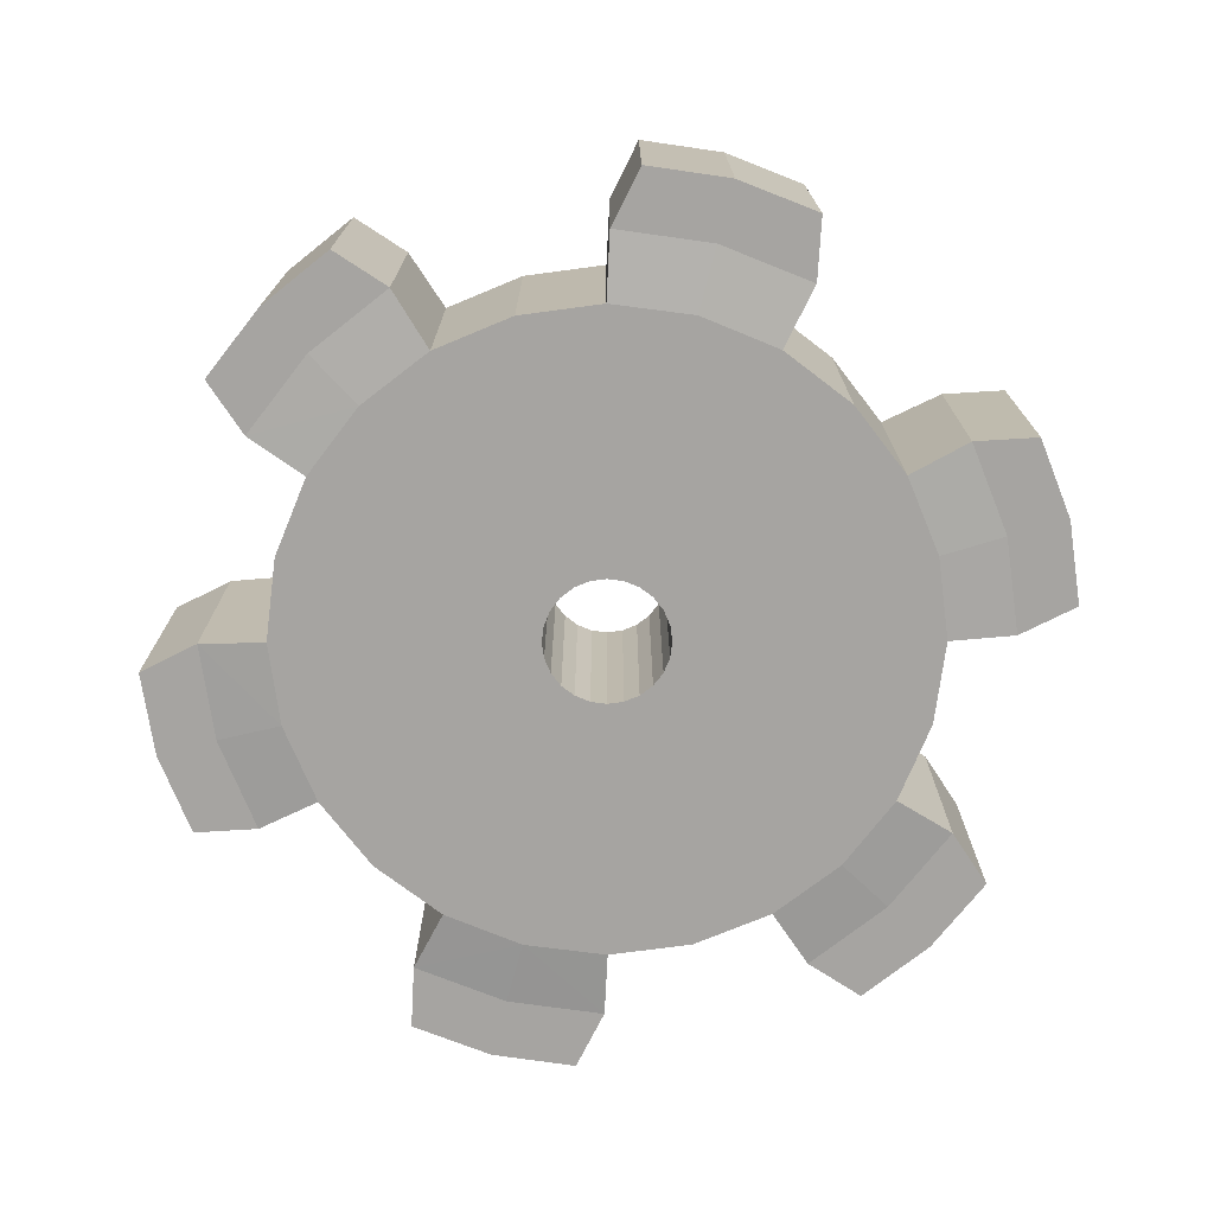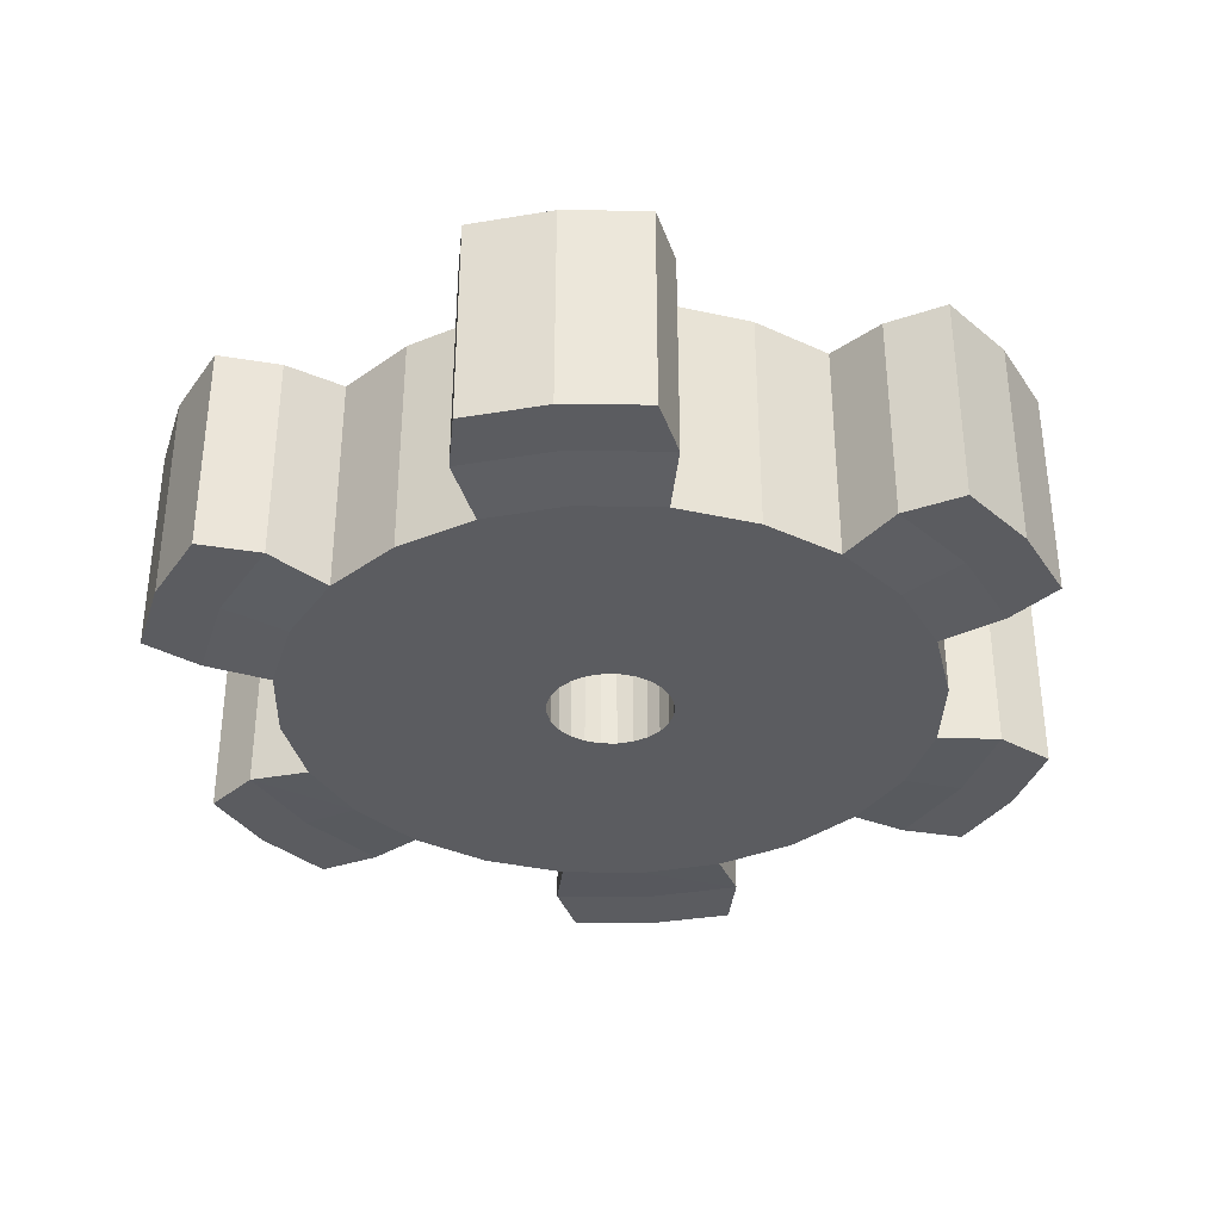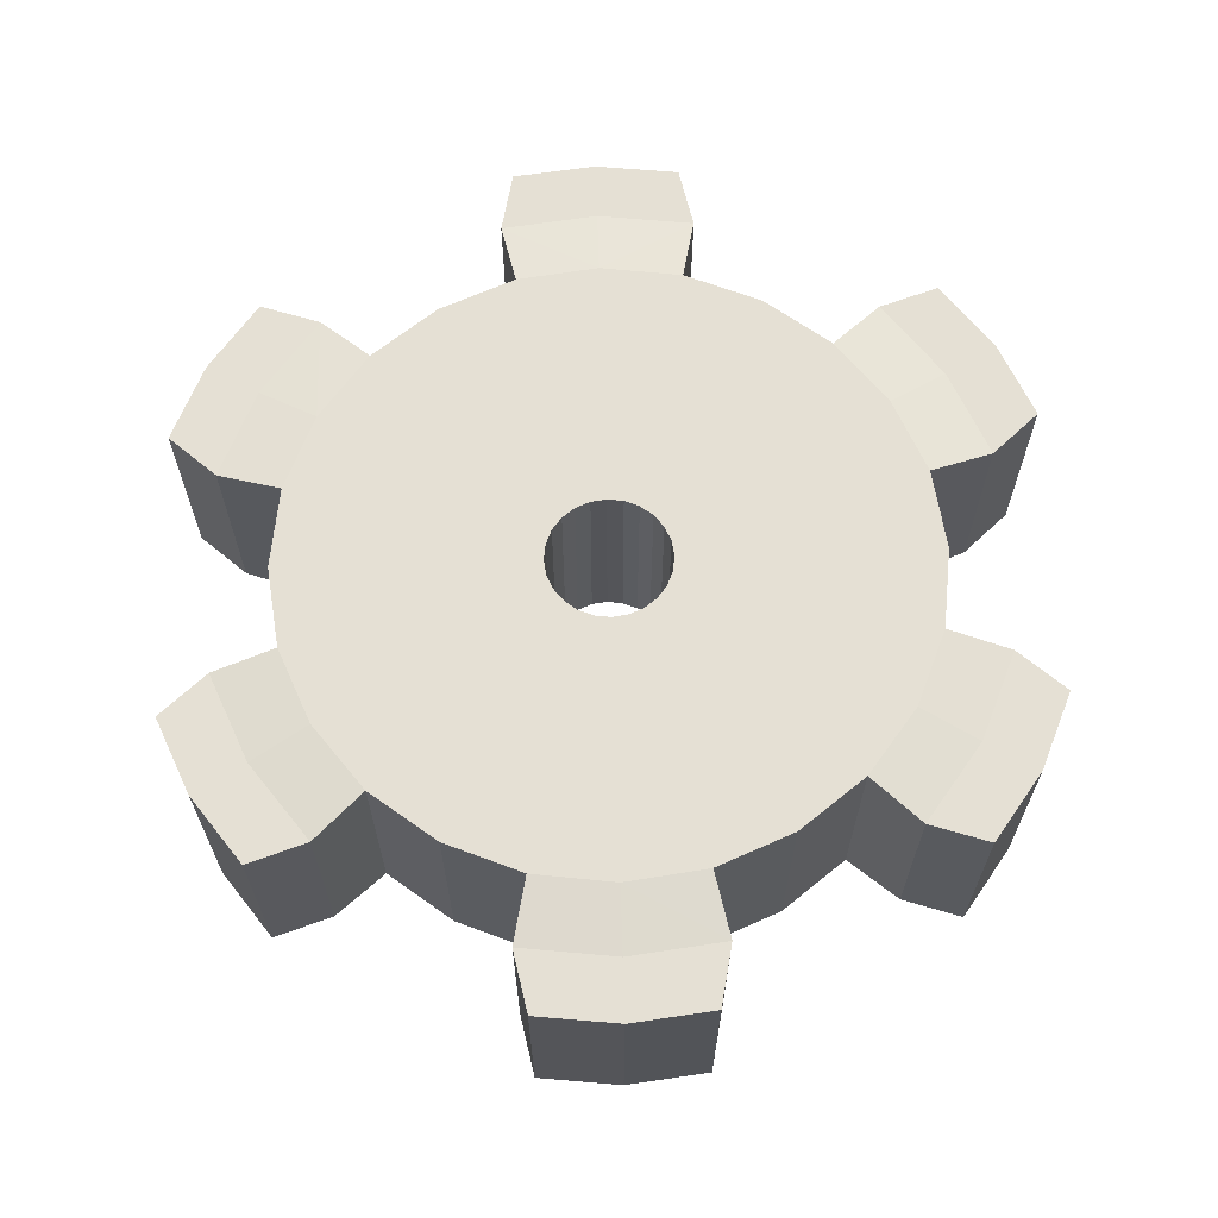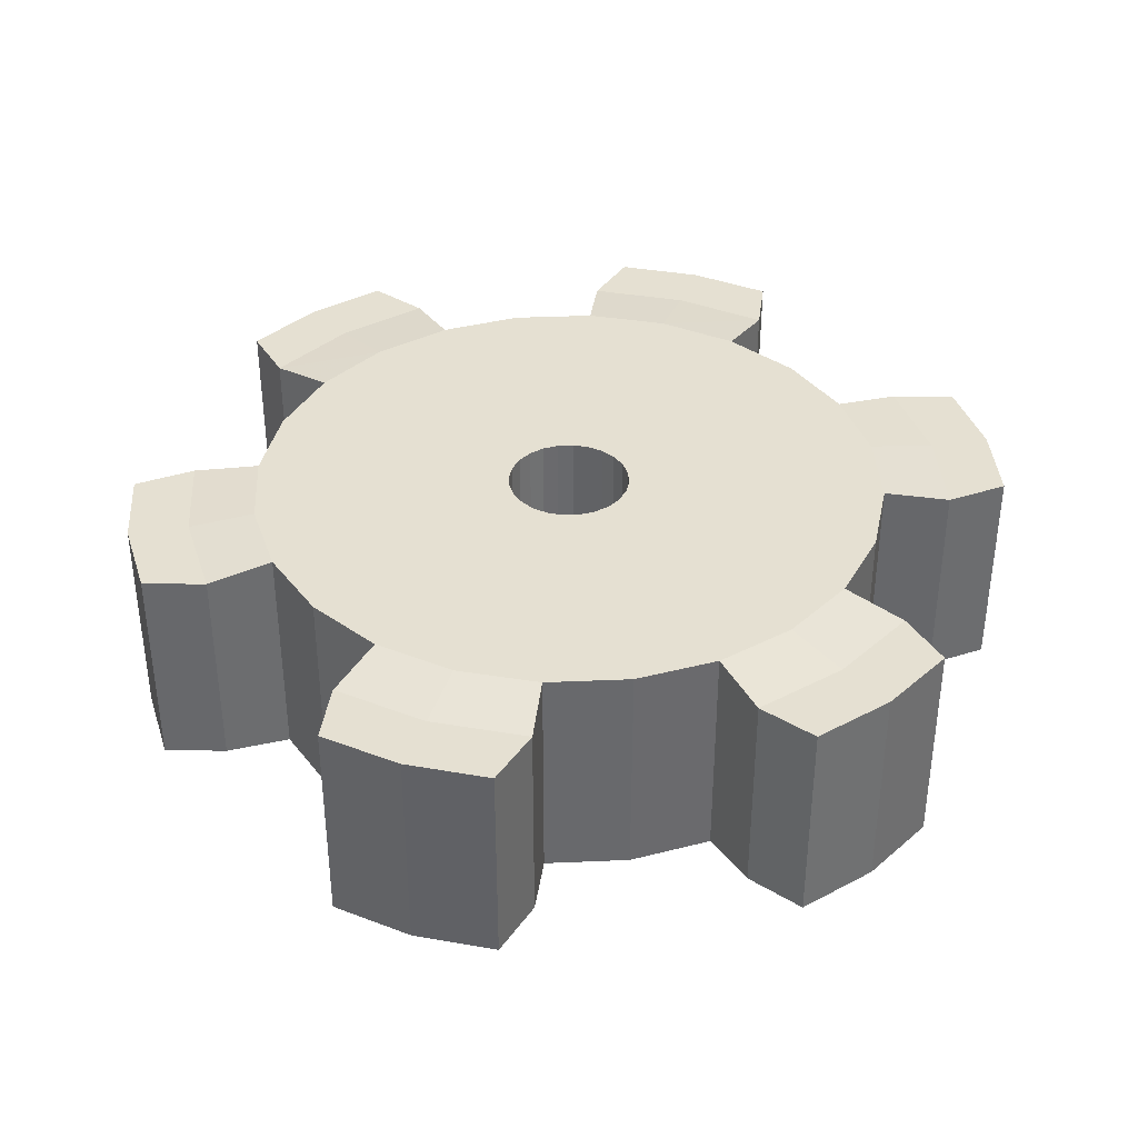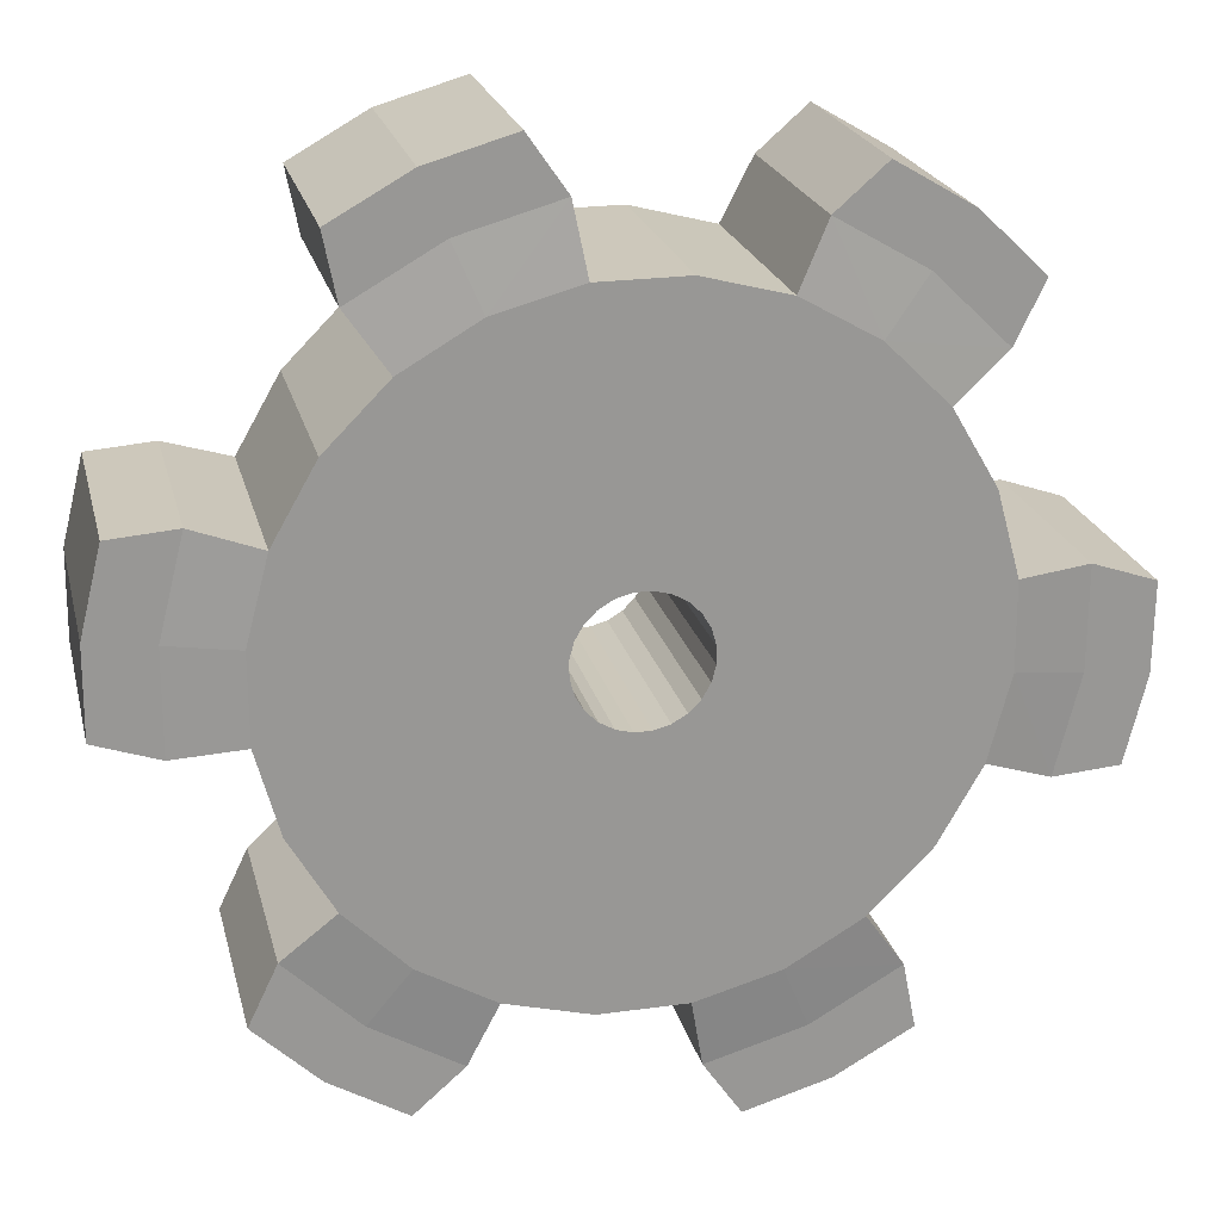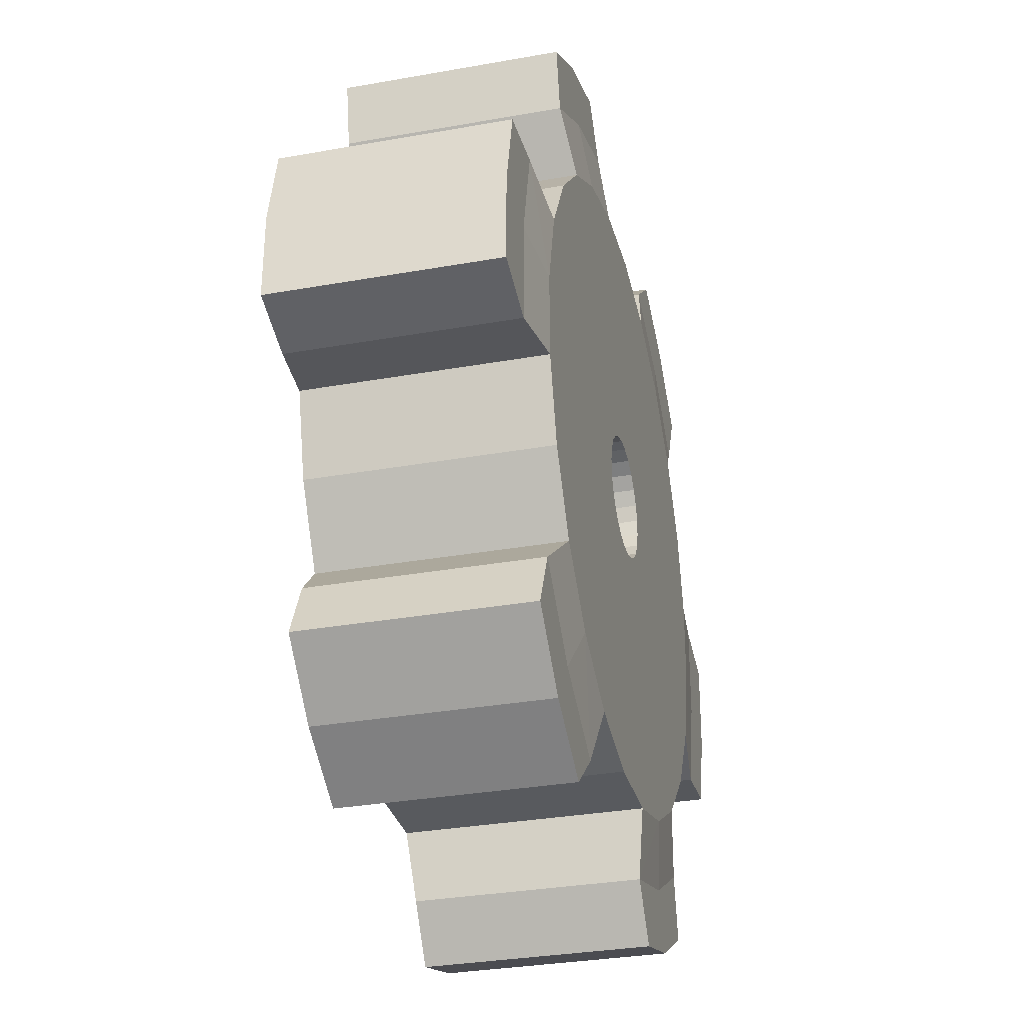
<metadata>
{"format":"obj","ext":"obj","renderer":"f3d","projection":"perspective","resolution":1024,"background":"white","views":[{"elev":-73.5,"azim":-52.1,"up":"+Z"},{"elev":-35.1,"azim":28.7,"up":"+Z"},{"elev":65.2,"azim":21.0,"up":"+Z"},{"elev":37.6,"azim":-137.9,"up":"+Z"},{"elev":21.8,"azim":-13.2,"up":"+Y"},{"elev":-31.4,"azim":-75.7,"up":"+Y"}]}
</metadata>
<code>
o Gear_S
v 0.2213 0.09316 -0.45
v 0.1898 0.1473 -0.45
v 0.1452 0.1913 -0.45
v 0.09082 0.2224 -0.45
v 1.153 0.4842 -0.45
v 0.988 0.766 -0.45
v 0.7562 0.9956 -0.45
v 0.4728 1.157 -0.45
v 1.185 0.9359 -0.4221
v 0.9122 1.201 -0.4221
v 0.5835 1.393 -0.4221
v 1.292 1.159 -0.4221
v 1.054 1.388 -0.4221
v 0.7698 1.556 -0.4221
v 0.2213 0.09316 0.45
v 0.1898 0.1473 0.45
v 0.1452 0.1913 0.45
v 0.09082 0.2224 0.45
v 1.153 0.4842 0.45
v 0.988 0.766 0.45
v 0.7562 0.9956 0.45
v 0.4728 1.157 0.45
v 1.185 0.9359 0.4221
v 0.9122 1.201 0.4221
v 0.5835 1.393 0.4221
v 1.292 1.159 0.4221
v 1.054 1.388 0.4221
v 0.7698 1.556 0.4221
v 0.03023 0.2383 -0.45
v -0.03242 0.238 -0.45
v -0.09286 0.2215 -0.45
v -0.147 0.1899 -0.45
v 0.1572 1.24 -0.45
v -0.1691 1.239 -0.45
v -0.4839 1.153 -0.45
v -0.7657 0.9882 -0.45
v -0.2175 1.495 -0.4221
v -0.5838 1.391 -0.4221
v -0.9146 1.202 -0.4221
v -0.3574 1.699 -0.4221
v -0.6746 1.607 -0.4221
v -0.9623 1.445 -0.4221
v 0.03023 0.2383 0.45
v -0.03242 0.238 0.45
v -0.09286 0.2215 0.45
v -0.147 0.1899 0.45
v 0.1572 1.24 0.45
v -0.1691 1.239 0.45
v -0.4839 1.153 0.45
v -0.7657 0.9882 0.45
v -0.2175 1.495 0.4221
v -0.5838 1.391 0.4221
v -0.9146 1.202 0.4221
v -0.3574 1.699 0.4221
v -0.6746 1.607 0.4221
v -0.9623 1.445 0.4221
v -0.1911 0.1454 -0.45
v -0.2221 0.09099 -0.45
v -0.238 0.0304 -0.45
v -0.2377 -0.03225 -0.45
v -0.9953 0.7563 -0.45
v -1.157 0.4729 -0.45
v -1.24 0.1573 -0.45
v -1.238 -0.169 -0.45
v -1.404 0.5558 -0.4221
v -1.497 0.1865 -0.4221
v -1.499 -0.1943 -0.4221
v -1.65 0.5367 -0.4221
v -1.729 0.216 -0.4221
v -1.733 -0.1142 -0.4221
v -0.1911 0.1454 0.45
v -0.2221 0.09099 0.45
v -0.238 0.0304 0.45
v -0.2377 -0.03225 0.45
v -0.9953 0.7563 0.45
v -1.157 0.4729 0.45
v -1.24 0.1573 0.45
v -1.238 -0.169 0.45
v -1.404 0.5558 0.4221
v -1.497 0.1865 0.4221
v -1.499 -0.1943 0.4221
v -1.65 0.5367 0.4221
v -1.729 0.216 0.4221
v -1.733 -0.1142 0.4221
v -0.2212 -0.09269 -0.45
v -0.1896 -0.1468 -0.45
v -0.1451 -0.1909 -0.45
v -0.0907 -0.2219 -0.45
v -1.152 -0.4838 -0.45
v -0.9879 -0.7655 -0.45
v -0.756 -0.9952 -0.45
v -0.4727 -1.157 -0.45
v -1.185 -0.9354 -0.4221
v -0.9121 -1.201 -0.4221
v -0.5833 -1.393 -0.4221
v -1.292 -1.159 -0.4221
v -1.054 -1.387 -0.4221
v -0.7697 -1.555 -0.4221
v -0.2212 -0.09269 0.45
v -0.1896 -0.1468 0.45
v -0.1451 -0.1909 0.45
v -0.0907 -0.2219 0.45
v -1.152 -0.4838 0.45
v -0.9879 -0.7655 0.45
v -0.756 -0.9952 0.45
v -0.4727 -1.157 0.45
v -1.185 -0.9354 0.4221
v -0.9121 -1.201 0.4221
v -0.5833 -1.393 0.4221
v -1.292 -1.159 0.4221
v -1.054 -1.387 0.4221
v -0.7697 -1.555 0.4221
v -0.0301 -0.2379 -0.45
v 0.03255 -0.2376 -0.45
v 0.09299 -0.221 -0.45
v 0.1471 -0.1895 -0.45
v -0.157 -1.24 -0.45
v 0.1693 -1.238 -0.45
v 0.484 -1.152 -0.45
v 0.7658 -0.9877 -0.45
v 0.2176 -1.494 -0.4221
v 0.5839 -1.39 -0.4221
v 0.9147 -1.201 -0.4221
v 0.3575 -1.698 -0.4221
v 0.6747 -1.606 -0.4221
v 0.9625 -1.444 -0.4221
v -0.0301 -0.2379 0.45
v 0.03255 -0.2376 0.45
v 0.09299 -0.221 0.45
v 0.1471 -0.1895 0.45
v -0.157 -1.24 0.45
v 0.1693 -1.238 0.45
v 0.484 -1.152 0.45
v 0.7658 -0.9877 0.45
v 0.2176 -1.494 0.4221
v 0.5839 -1.39 0.4221
v 0.9147 -1.201 0.4221
v 0.3575 -1.698 0.4221
v 0.6747 -1.606 0.4221
v 0.9625 -1.444 0.4221
v 0.1912 -0.1449 -0.45
v 0.2222 -0.09053 -0.45
v 0.2382 -0.02993 -0.45
v 0.2379 0.03272 -0.45
v 0.9955 -0.7559 -0.45
v 1.157 -0.4725 -0.45
v 1.24 -0.1569 -0.45
v 1.239 0.1694 -0.45
v 1.403 -0.5586 -0.4221
v 1.496 -0.1893 -0.4221
v 1.498 0.1915 -0.4221
v 1.65 -0.5394 -0.4221
v 1.729 -0.2188 -0.4221
v 1.732 0.1115 -0.4221
v 0.1912 -0.1449 0.45
v 0.2222 -0.09053 0.45
v 0.2382 -0.02993 0.45
v 0.2379 0.03272 0.45
v 0.9955 -0.7559 0.45
v 1.157 -0.4725 0.45
v 1.24 -0.1569 0.45
v 1.239 0.1694 0.45
v 1.403 -0.5586 0.4221
v 1.496 -0.1893 0.4221
v 1.498 0.1915 0.4221
v 1.65 -0.5394 0.4221
v 1.729 -0.2188 0.4221
v 1.732 0.1115 0.4221
f 5 2 6
f 6 3 7
f 7 4 8
f 9 7 10
f 7 11 10
f 12 10 13
f 10 14 13
f 19 16 15
f 16 21 17
f 21 18 17
f 23 21 20
f 21 25 22
f 26 24 23
f 24 28 25
f 5 20 19
f 6 23 20
f 9 26 23
f 12 27 26
f 13 28 27
f 14 25 28
f 11 22 25
f 33 30 34
f 34 31 35
f 35 32 36
f 37 35 38
f 35 39 38
f 40 38 41
f 38 42 41
f 47 44 43
f 44 49 45
f 49 46 45
f 51 49 48
f 49 53 50
f 54 52 51
f 52 56 53
f 33 48 47
f 34 51 48
f 37 54 51
f 40 55 54
f 41 56 55
f 42 53 56
f 39 50 53
f 29 8 4
f 33 22 8
f 47 18 22
f 61 58 62
f 62 59 63
f 63 60 64
f 65 63 66
f 63 67 66
f 68 66 69
f 66 70 69
f 75 72 71
f 76 73 72
f 77 74 73
f 79 77 76
f 77 81 78
f 82 80 79
f 80 84 81
f 61 76 75
f 62 79 76
f 65 82 79
f 68 83 82
f 69 84 83
f 70 81 84
f 67 78 81
f 57 36 32
f 61 50 36
f 75 46 50
f 89 86 90
f 90 87 91
f 91 88 92
f 93 91 94
f 91 95 94
f 96 94 97
f 94 98 97
f 103 100 99
f 100 105 101
f 105 102 101
f 107 105 104
f 105 109 106
f 110 108 107
f 108 112 109
f 89 104 103
f 90 107 104
f 93 110 107
f 96 111 110
f 97 112 111
f 98 109 112
f 95 106 109
f 60 89 64
f 89 78 64
f 103 74 78
f 117 114 118
f 118 115 119
f 119 116 120
f 121 119 122
f 119 123 122
f 124 122 125
f 122 126 125
f 131 128 127
f 128 133 129
f 133 130 129
f 135 133 132
f 133 137 134
f 138 136 135
f 136 140 137
f 117 132 131
f 118 135 132
f 121 138 135
f 124 139 138
f 125 140 139
f 126 137 140
f 123 134 137
f 113 92 88
f 117 106 92
f 131 102 106
f 145 142 146
f 146 143 147
f 147 144 148
f 149 147 150
f 147 151 150
f 152 150 153
f 150 154 153
f 159 156 155
f 160 157 156
f 161 158 157
f 163 161 160
f 161 165 162
f 166 164 163
f 164 168 165
f 145 160 159
f 146 163 160
f 149 166 163
f 152 167 166
f 153 168 167
f 154 165 168
f 151 162 165
f 141 120 116
f 145 134 120
f 159 130 134
f 144 5 148
f 5 162 148
f 19 158 162
f 4 18 43
f 3 17 18
f 2 16 17
f 1 15 16
f 158 144 143
f 143 157 158
f 142 156 157
f 141 155 156
f 116 130 155
f 115 129 130
f 114 128 129
f 113 127 128
f 88 102 127
f 87 101 102
f 86 100 101
f 85 99 100
f 60 74 99
f 59 73 74
f 58 72 73
f 57 71 72
f 32 46 71
f 31 45 46
f 30 44 45
f 29 43 44
f 5 1 2
f 6 2 3
f 7 3 4
f 9 6 7
f 7 8 11
f 12 9 10
f 10 11 14
f 19 20 16
f 16 20 21
f 21 22 18
f 23 24 21
f 21 24 25
f 26 27 24
f 24 27 28
f 5 6 20
f 6 9 23
f 9 12 26
f 12 13 27
f 13 14 28
f 14 11 25
f 11 8 22
f 33 29 30
f 34 30 31
f 35 31 32
f 37 34 35
f 35 36 39
f 40 37 38
f 38 39 42
f 47 48 44
f 44 48 49
f 49 50 46
f 51 52 49
f 49 52 53
f 54 55 52
f 52 55 56
f 33 34 48
f 34 37 51
f 37 40 54
f 40 41 55
f 41 42 56
f 42 39 53
f 39 36 50
f 29 33 8
f 33 47 22
f 47 43 18
f 61 57 58
f 62 58 59
f 63 59 60
f 65 62 63
f 63 64 67
f 68 65 66
f 66 67 70
f 75 76 72
f 76 77 73
f 77 78 74
f 79 80 77
f 77 80 81
f 82 83 80
f 80 83 84
f 61 62 76
f 62 65 79
f 65 68 82
f 68 69 83
f 69 70 84
f 70 67 81
f 67 64 78
f 57 61 36
f 61 75 50
f 75 71 46
f 89 85 86
f 90 86 87
f 91 87 88
f 93 90 91
f 91 92 95
f 96 93 94
f 94 95 98
f 103 104 100
f 100 104 105
f 105 106 102
f 107 108 105
f 105 108 109
f 110 111 108
f 108 111 112
f 89 90 104
f 90 93 107
f 93 96 110
f 96 97 111
f 97 98 112
f 98 95 109
f 95 92 106
f 60 85 89
f 89 103 78
f 103 99 74
f 117 113 114
f 118 114 115
f 119 115 116
f 121 118 119
f 119 120 123
f 124 121 122
f 122 123 126
f 131 132 128
f 128 132 133
f 133 134 130
f 135 136 133
f 133 136 137
f 138 139 136
f 136 139 140
f 117 118 132
f 118 121 135
f 121 124 138
f 124 125 139
f 125 126 140
f 126 123 137
f 123 120 134
f 113 117 92
f 117 131 106
f 131 127 102
f 145 141 142
f 146 142 143
f 147 143 144
f 149 146 147
f 147 148 151
f 152 149 150
f 150 151 154
f 159 160 156
f 160 161 157
f 161 162 158
f 163 164 161
f 161 164 165
f 166 167 164
f 164 167 168
f 145 146 160
f 146 149 163
f 149 152 166
f 152 153 167
f 153 154 168
f 154 151 165
f 151 148 162
f 141 145 120
f 145 159 134
f 159 155 130
f 144 1 5
f 5 19 162
f 19 15 158
f 4 3 18
f 3 2 17
f 2 1 16
f 1 144 15
f 158 15 144
f 143 142 157
f 142 141 156
f 141 116 155
f 116 115 130
f 115 114 129
f 114 113 128
f 113 88 127
f 88 87 102
f 87 86 101
f 86 85 100
f 85 60 99
f 60 59 74
f 59 58 73
f 58 57 72
f 57 32 71
f 32 31 46
f 31 30 45
f 30 29 44
f 29 4 43

</code>
